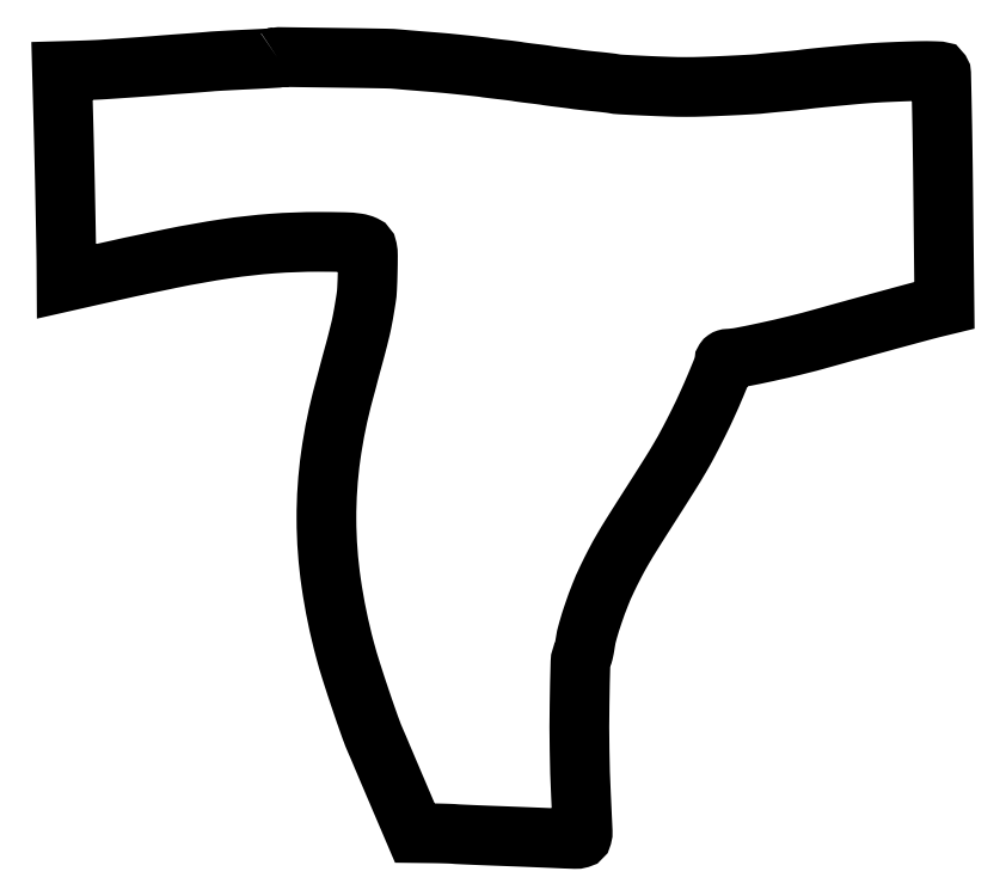
<metadata>
{"format":"dxf","ext":"dxf","renderer":"ezdxf+matplotlib","layout":"modelspace","background":"white","min_lineweight":24,"dpi":150}
</metadata>
<code>
0
SECTION
2
ENTITIES
0
POLYLINE
8
0
66
1
70
1
0
VERTEX
8
0
10
108.8
20
395.5
42
-0.1635
0
VERTEX
8
0
10
108.5
20
395.4
42
-0.000342
0
VERTEX
8
0
10
104.2
20
395.1
42
-0.00229
0
VERTEX
8
0
10
99.27
20
394.8
42
-0.001413
0
VERTEX
8
0
10
93.5
20
394.6
42
0.001058
0
VERTEX
8
0
10
87.5
20
394.3
42
0.001284
0
VERTEX
8
0
10
81.88
20
394
42
0.001082
0
VERTEX
8
0
10
77.15
20
393.7
42
0.008924
0
VERTEX
8
0
10
75
20
393.5
42
-0.003408
0
VERTEX
8
0
10
73.09
20
393.4
42
-0.000803
0
VERTEX
8
0
10
69.88
20
393.1
42
-0.000827
0
VERTEX
8
0
10
66.2
20
392.8
42
-0.000814
0
VERTEX
8
0
10
62.5
20
392.5
42
0.00057
0
VERTEX
8
0
10
58.75
20
392.3
42
0.000535
0
VERTEX
8
0
10
54.92
20
392
42
0.000532
0
VERTEX
8
0
10
51.52
20
391.7
42
0.001849
0
VERTEX
8
0
10
49.33
20
391.5
42
-0.003337
0
VERTEX
8
0
10
44.91
20
391.2
42
-0.000541
0
VERTEX
8
0
10
36.34
20
390.6
42
-0.000645
0
VERTEX
8
0
10
27.28
20
389.9
42
-0.001227
0
VERTEX
8
0
10
20
20
389.5
42
-0.003969
0
VERTEX
8
0
10
17.74
20
389.3
42
-0.001422
0
VERTEX
8
0
10
14.51
20
389.2
42
-0.001411
0
VERTEX
8
0
10
10.96
20
389.1
42
-0.00167
0
VERTEX
8
0
10
7.613
20
389
42
0
0
VERTEX
8
0
10
-0.2733
20
388.7
42
0
0
VERTEX
8
0
10
0.4676
20
361.6
42
-0.001078
0
VERTEX
8
0
10
0.9565
20
342.2
42
-0.000725
0
VERTEX
8
0
10
1.435
20
320
42
-0.000677
0
VERTEX
8
0
10
1.821
20
299.4
42
-0.002734
0
VERTEX
8
0
10
1.97
20
286.9
42
0
0
VERTEX
8
0
10
2
20
282.3
42
0
0
VERTEX
8
0
10
14.75
20
285.2
42
-0.005024
0
VERTEX
8
0
10
54.58
20
293.8
42
-0.0138
0
VERTEX
8
0
10
82.9
20
298.8
42
-0.01837
0
VERTEX
8
0
10
106.3
20
301.4
42
-0.01885
0
VERTEX
8
0
10
129.6
20
302.3
42
-0.004898
0
VERTEX
8
0
10
142.6
20
302.1
42
-0.03083
0
VERTEX
8
0
10
149.2
20
301.6
42
-0.06999
0
VERTEX
8
0
10
152.8
20
300.5
42
-0.2446
0
VERTEX
8
0
10
154.2
20
298.7
42
-0.04812
0
VERTEX
8
0
10
154.5
20
295.2
42
-0.004884
0
VERTEX
8
0
10
154.4
20
286.7
42
-0.006089
0
VERTEX
8
0
10
154.1
20
278.4
42
-0.02755
0
VERTEX
8
0
10
153.6
20
273.5
42
-0.002151
0
VERTEX
8
0
10
152.7
20
267.9
42
-0.004698
0
VERTEX
8
0
10
151.9
20
263.6
42
-0.005996
0
VERTEX
8
0
10
151.2
20
260.1
42
-0.00877
0
VERTEX
8
0
10
150.5
20
257
42
-0
0
VERTEX
8
0
10
150.3
20
256.1
42
-0
0
VERTEX
8
0
10
150
20
255
42
0
0
VERTEX
8
0
10
149.7
20
253.9
42
-0
0
VERTEX
8
0
10
149.5
20
253
42
-0.001889
0
VERTEX
8
0
10
148.9
20
250.8
42
-0.001924
0
VERTEX
8
0
10
148.4
20
248.7
42
-0.001298
0
VERTEX
8
0
10
147.6
20
245.9
42
-0.000349
0
VERTEX
8
0
10
146.4
20
241.5
42
0.000709
0
VERTEX
8
0
10
145.8
20
239.1
42
0.000846
0
VERTEX
8
0
10
145.2
20
236.8
42
0.000728
0
VERTEX
8
0
10
144.7
20
234.9
42
0.005542
0
VERTEX
8
0
10
144.4
20
234
42
-0.005542
0
VERTEX
8
0
10
144.2
20
233.1
42
-0.000728
0
VERTEX
8
0
10
143.7
20
231.2
42
-0.000846
0
VERTEX
8
0
10
143.1
20
228.9
42
-0.000709
0
VERTEX
8
0
10
142.4
20
226.5
42
0.03188
0
VERTEX
8
0
10
135.7
20
193.9
42
0.03576
0
VERTEX
8
0
10
133.6
20
161.9
42
0.03524
0
VERTEX
8
0
10
136
20
129.6
42
0.02937
0
VERTEX
8
0
10
142.9
20
95.83
42
0.01141
0
VERTEX
8
0
10
146
20
85.12
42
0.00458
0
VERTEX
8
0
10
150.8
20
70.62
42
0.004206
0
VERTEX
8
0
10
155.7
20
56.58
42
0.01882
0
VERTEX
8
0
10
158.9
20
48.5
42
-0.002587
0
VERTEX
8
0
10
159.3
20
47.49
42
-0.000936
0
VERTEX
8
0
10
160
20
46.06
42
-0.000928
0
VERTEX
8
0
10
160.6
20
44.49
42
-0.001104
0
VERTEX
8
0
10
161.3
20
43
42
0.001478
0
VERTEX
8
0
10
162.2
20
40.76
42
0.000133
0
VERTEX
8
0
10
164.6
20
35.17
42
0.000173
0
VERTEX
8
0
10
167.4
20
28.49
42
0.000135
0
VERTEX
8
0
10
170.5
20
21.25
42
0
0
VERTEX
8
0
10
178.3
20
3
42
0
0
VERTEX
8
0
10
186.9
20
2.901
42
-0.002453
0
VERTEX
8
0
10
190.4
20
2.843
42
-0.002604
0
VERTEX
8
0
10
193.9
20
2.752
42
-0.00248
0
VERTEX
8
0
10
196.8
20
2.643
42
-0.01196
0
VERTEX
8
0
10
198.5
20
2.532
42
0.0105
0
VERTEX
8
0
10
200.5
20
2.397
42
0.000769
0
VERTEX
8
0
10
205.9
20
2.147
42
0.001072
0
VERTEX
8
0
10
212.4
20
1.872
42
0.000812
0
VERTEX
8
0
10
219.5
20
1.598
42
-0.000475
0
VERTEX
8
0
10
227.3
20
1.302
42
-0.000353
0
VERTEX
8
0
10
236
20
0.9603
42
-0.000357
0
VERTEX
8
0
10
244.1
20
0.6268
42
-0.000811
0
VERTEX
8
0
10
250.2
20
0.3604
42
0.003429
0
VERTEX
8
0
10
259.3
20
0.01778
42
0.07636
0
VERTEX
8
0
10
261.8
20
0.3331
42
0.2664
0
VERTEX
8
0
10
262.9
20
1.458
42
0.07479
0
VERTEX
8
0
10
263.2
20
4
42
0.000906
0
VERTEX
8
0
10
263.2
20
4.396
42
3e-06
0
VERTEX
8
0
10
263
20
9.494
42
1.6e-05
0
VERTEX
8
0
10
262.7
20
15.26
42
1e-05
0
VERTEX
8
0
10
262.4
20
22
42
-0.007771
0
VERTEX
8
0
10
261.7
20
45.07
42
-0.007629
0
VERTEX
8
0
10
261.7
20
68.29
42
-0.003393
0
VERTEX
8
0
10
262.1
20
89.46
42
-0.132
0
VERTEX
8
0
10
263.5
20
93.93
42
0.08247
0
VERTEX
8
0
10
263.6
20
94.37
42
0.005525
0
VERTEX
8
0
10
263.9
20
95.68
42
0.007835
0
VERTEX
8
0
10
264.2
20
97.26
42
0.005781
0
VERTEX
8
0
10
264.5
20
99.02
42
-0.03302
0
VERTEX
8
0
10
265.9
20
105.4
42
-0.01204
0
VERTEX
8
0
10
268.7
20
114.3
42
-0.01214
0
VERTEX
8
0
10
272.1
20
123.5
42
-0.01773
0
VERTEX
8
0
10
275.6
20
131.5
42
-0.008008
0
VERTEX
8
0
10
279.6
20
139.6
42
-0.01216
0
VERTEX
8
0
10
283.4
20
146.6
42
-0.008379
0
VERTEX
8
0
10
288.5
20
154.9
42
-0.001921
0
VERTEX
8
0
10
297.4
20
168.9
42
0.001757
0
VERTEX
8
0
10
307.1
20
184.1
42
0.008003
0
VERTEX
8
0
10
312.5
20
193.1
42
0.01115
0
VERTEX
8
0
10
316.8
20
200.8
42
0.005963
0
VERTEX
8
0
10
321.8
20
210.5
42
0.008622
0
VERTEX
8
0
10
326.2
20
219.8
42
0.007155
0
VERTEX
8
0
10
330.6
20
229.8
42
0.003651
0
VERTEX
8
0
10
334.5
20
239.2
42
0.09636
0
VERTEX
8
0
10
335
20
241.9
42
-0.1501
0
VERTEX
8
0
10
335.1
20
242.3
42
-0.09295
0
VERTEX
8
0
10
335.5
20
242.7
42
-0.07756
0
VERTEX
8
0
10
336.1
20
243
42
-0.062
0
VERTEX
8
0
10
336.8
20
243.1
42
0.03593
0
VERTEX
8
0
10
343.6
20
243.9
42
0.005915
0
VERTEX
8
0
10
356.6
20
246.6
42
0.006806
0
VERTEX
8
0
10
371.1
20
249.9
42
0.00811
0
VERTEX
8
0
10
384.7
20
253.5
42
-0.001203
0
VERTEX
8
0
10
400.5
20
257.9
42
-0.000832
0
VERTEX
8
0
10
418.5
20
262.9
42
-0.00059
0
VERTEX
8
0
10
435.2
20
267.4
42
-0.006365
0
VERTEX
8
0
10
441.9
20
269.1
42
0
0
VERTEX
8
0
10
446.3
20
270.2
42
0
0
VERTEX
8
0
10
445.7
20
328.7
42
0.000949
0
VERTEX
8
0
10
445.4
20
351.2
42
0.001543
0
VERTEX
8
0
10
445
20
370.3
42
0.000186
0
VERTEX
8
0
10
444.7
20
387.3
42
0.1337
0
VERTEX
8
0
10
444.4
20
388.1
42
0.2471
0
VERTEX
8
0
10
443.7
20
388.6
42
0.005893
0
VERTEX
8
0
10
439.7
20
388.7
42
0.01039
0
VERTEX
8
0
10
434.6
20
388.7
42
0.00467
0
VERTEX
8
0
10
427.8
20
388.6
42
0.001835
0
VERTEX
8
0
10
417.8
20
388.2
42
0.004977
0
VERTEX
8
0
10
410.7
20
387.8
42
0.005414
0
VERTEX
8
0
10
404
20
387.3
42
0.002543
0
VERTEX
8
0
10
395.2
20
386.5
42
0.000267
0
VERTEX
8
0
10
385.9
20
385.6
42
0.001582
0
VERTEX
8
0
10
381
20
385.1
42
0.003025
0
VERTEX
8
0
10
377.8
20
384.8
42
0.005524
0
VERTEX
8
0
10
375.1
20
384.4
42
-0.006352
0
VERTEX
8
0
10
373.4
20
384.2
42
-0.002186
0
VERTEX
8
0
10
371
20
384
42
-0.002172
0
VERTEX
8
0
10
368.2
20
383.7
42
-0.002515
0
VERTEX
8
0
10
365.6
20
383.5
42
0.001512
0
VERTEX
8
0
10
363
20
383.2
42
0.001184
0
VERTEX
8
0
10
360.1
20
383
42
0.001197
0
VERTEX
8
0
10
357.5
20
382.7
42
0.002935
0
VERTEX
8
0
10
355.5
20
382.5
42
-0.01339
0
VERTEX
8
0
10
348.7
20
381.9
42
-0.00274
0
VERTEX
8
0
10
336.6
20
381.3
42
-0.003016
0
VERTEX
8
0
10
324.2
20
380.8
42
-0.008306
0
VERTEX
8
0
10
315.5
20
380.7
42
-0.008675
0
VERTEX
8
0
10
306.8
20
380.8
42
-0.003303
0
VERTEX
8
0
10
294.6
20
381.3
42
-0.002019
0
VERTEX
8
0
10
282.5
20
381.9
42
-0.0327
0
VERTEX
8
0
10
278.5
20
382.4
42
0.01495
0
VERTEX
8
0
10
277.3
20
382.6
42
0.002427
0
VERTEX
8
0
10
275
20
382.9
42
0.002675
0
VERTEX
8
0
10
272.3
20
383.2
42
0.002351
0
VERTEX
8
0
10
269.5
20
383.4
42
-0.001714
0
VERTEX
8
0
10
266.6
20
383.7
42
-0.0018
0
VERTEX
8
0
10
263.8
20
384
42
-0.001723
0
VERTEX
8
0
10
261.4
20
384.3
42
-0.008054
0
VERTEX
8
0
10
260
20
384.5
42
0.003886
0
VERTEX
8
0
10
258.7
20
384.7
42
0.00112
0
VERTEX
8
0
10
256.6
20
385
42
0.001126
0
VERTEX
8
0
10
254.3
20
385.2
42
0.0012
0
VERTEX
8
0
10
252.1
20
385.5
42
-0.001758
0
VERTEX
8
0
10
249.9
20
385.8
42
-0.001977
0
VERTEX
8
0
10
247.8
20
386.1
42
-0.00181
0
VERTEX
8
0
10
246
20
386.3
42
-0.01069
0
VERTEX
8
0
10
245.1
20
386.5
42
0.01175
0
VERTEX
8
0
10
244.2
20
386.6
42
0.001883
0
VERTEX
8
0
10
242.3
20
386.9
42
0.002082
0
VERTEX
8
0
10
240.1
20
387.2
42
0.001825
0
VERTEX
8
0
10
237.9
20
387.4
42
-0.002265
0
VERTEX
8
0
10
235.6
20
387.7
42
-0.002446
0
VERTEX
8
0
10
233.3
20
388
42
-0.002306
0
VERTEX
8
0
10
231.4
20
388.3
42
-0.01177
0
VERTEX
8
0
10
230.4
20
388.4
42
0.01346
0
VERTEX
8
0
10
229.3
20
388.6
42
0.002194
0
VERTEX
8
0
10
227.1
20
388.9
42
0.002417
0
VERTEX
8
0
10
224.6
20
389.2
42
0.002127
0
VERTEX
8
0
10
222
20
389.5
42
-0.001577
0
VERTEX
8
0
10
219.4
20
389.8
42
-0.001917
0
VERTEX
8
0
10
217
20
390.1
42
-0.001613
0
VERTEX
8
0
10
214.9
20
390.3
42
-0.01337
0
VERTEX
8
0
10
214
20
390.5
42
0.01647
0
VERTEX
8
0
10
212.5
20
390.7
42
0.001697
0
VERTEX
8
0
10
209
20
391.1
42
0.001493
0
VERTEX
8
0
10
203.8
20
391.7
42
0.000407
0
VERTEX
8
0
10
195.5
20
392.5
42
0.003735
0
VERTEX
8
0
10
193.8
20
392.7
42
0.000843
0
VERTEX
8
0
10
191
20
392.9
42
0.000873
0
VERTEX
8
0
10
187.8
20
393.2
42
0.000847
0
VERTEX
8
0
10
184.5
20
393.5
42
-0.00083
0
VERTEX
8
0
10
181
20
393.8
42
-0.000596
0
VERTEX
8
0
10
177.1
20
394.1
42
-0.000602
0
VERTEX
8
0
10
173.4
20
394.4
42
-0.001298
0
VERTEX
8
0
10
170.5
20
394.6
42
0.01846
0
VERTEX
8
0
10
163
20
395
42
0.000866
0
VERTEX
8
0
10
137.6
20
395.4
42
0.000113
0
VERTEX
8
0
10
109.7
20
395.8
42
0.1829
0
SEQEND
0
ENDSEC
0
EOF

</code>
